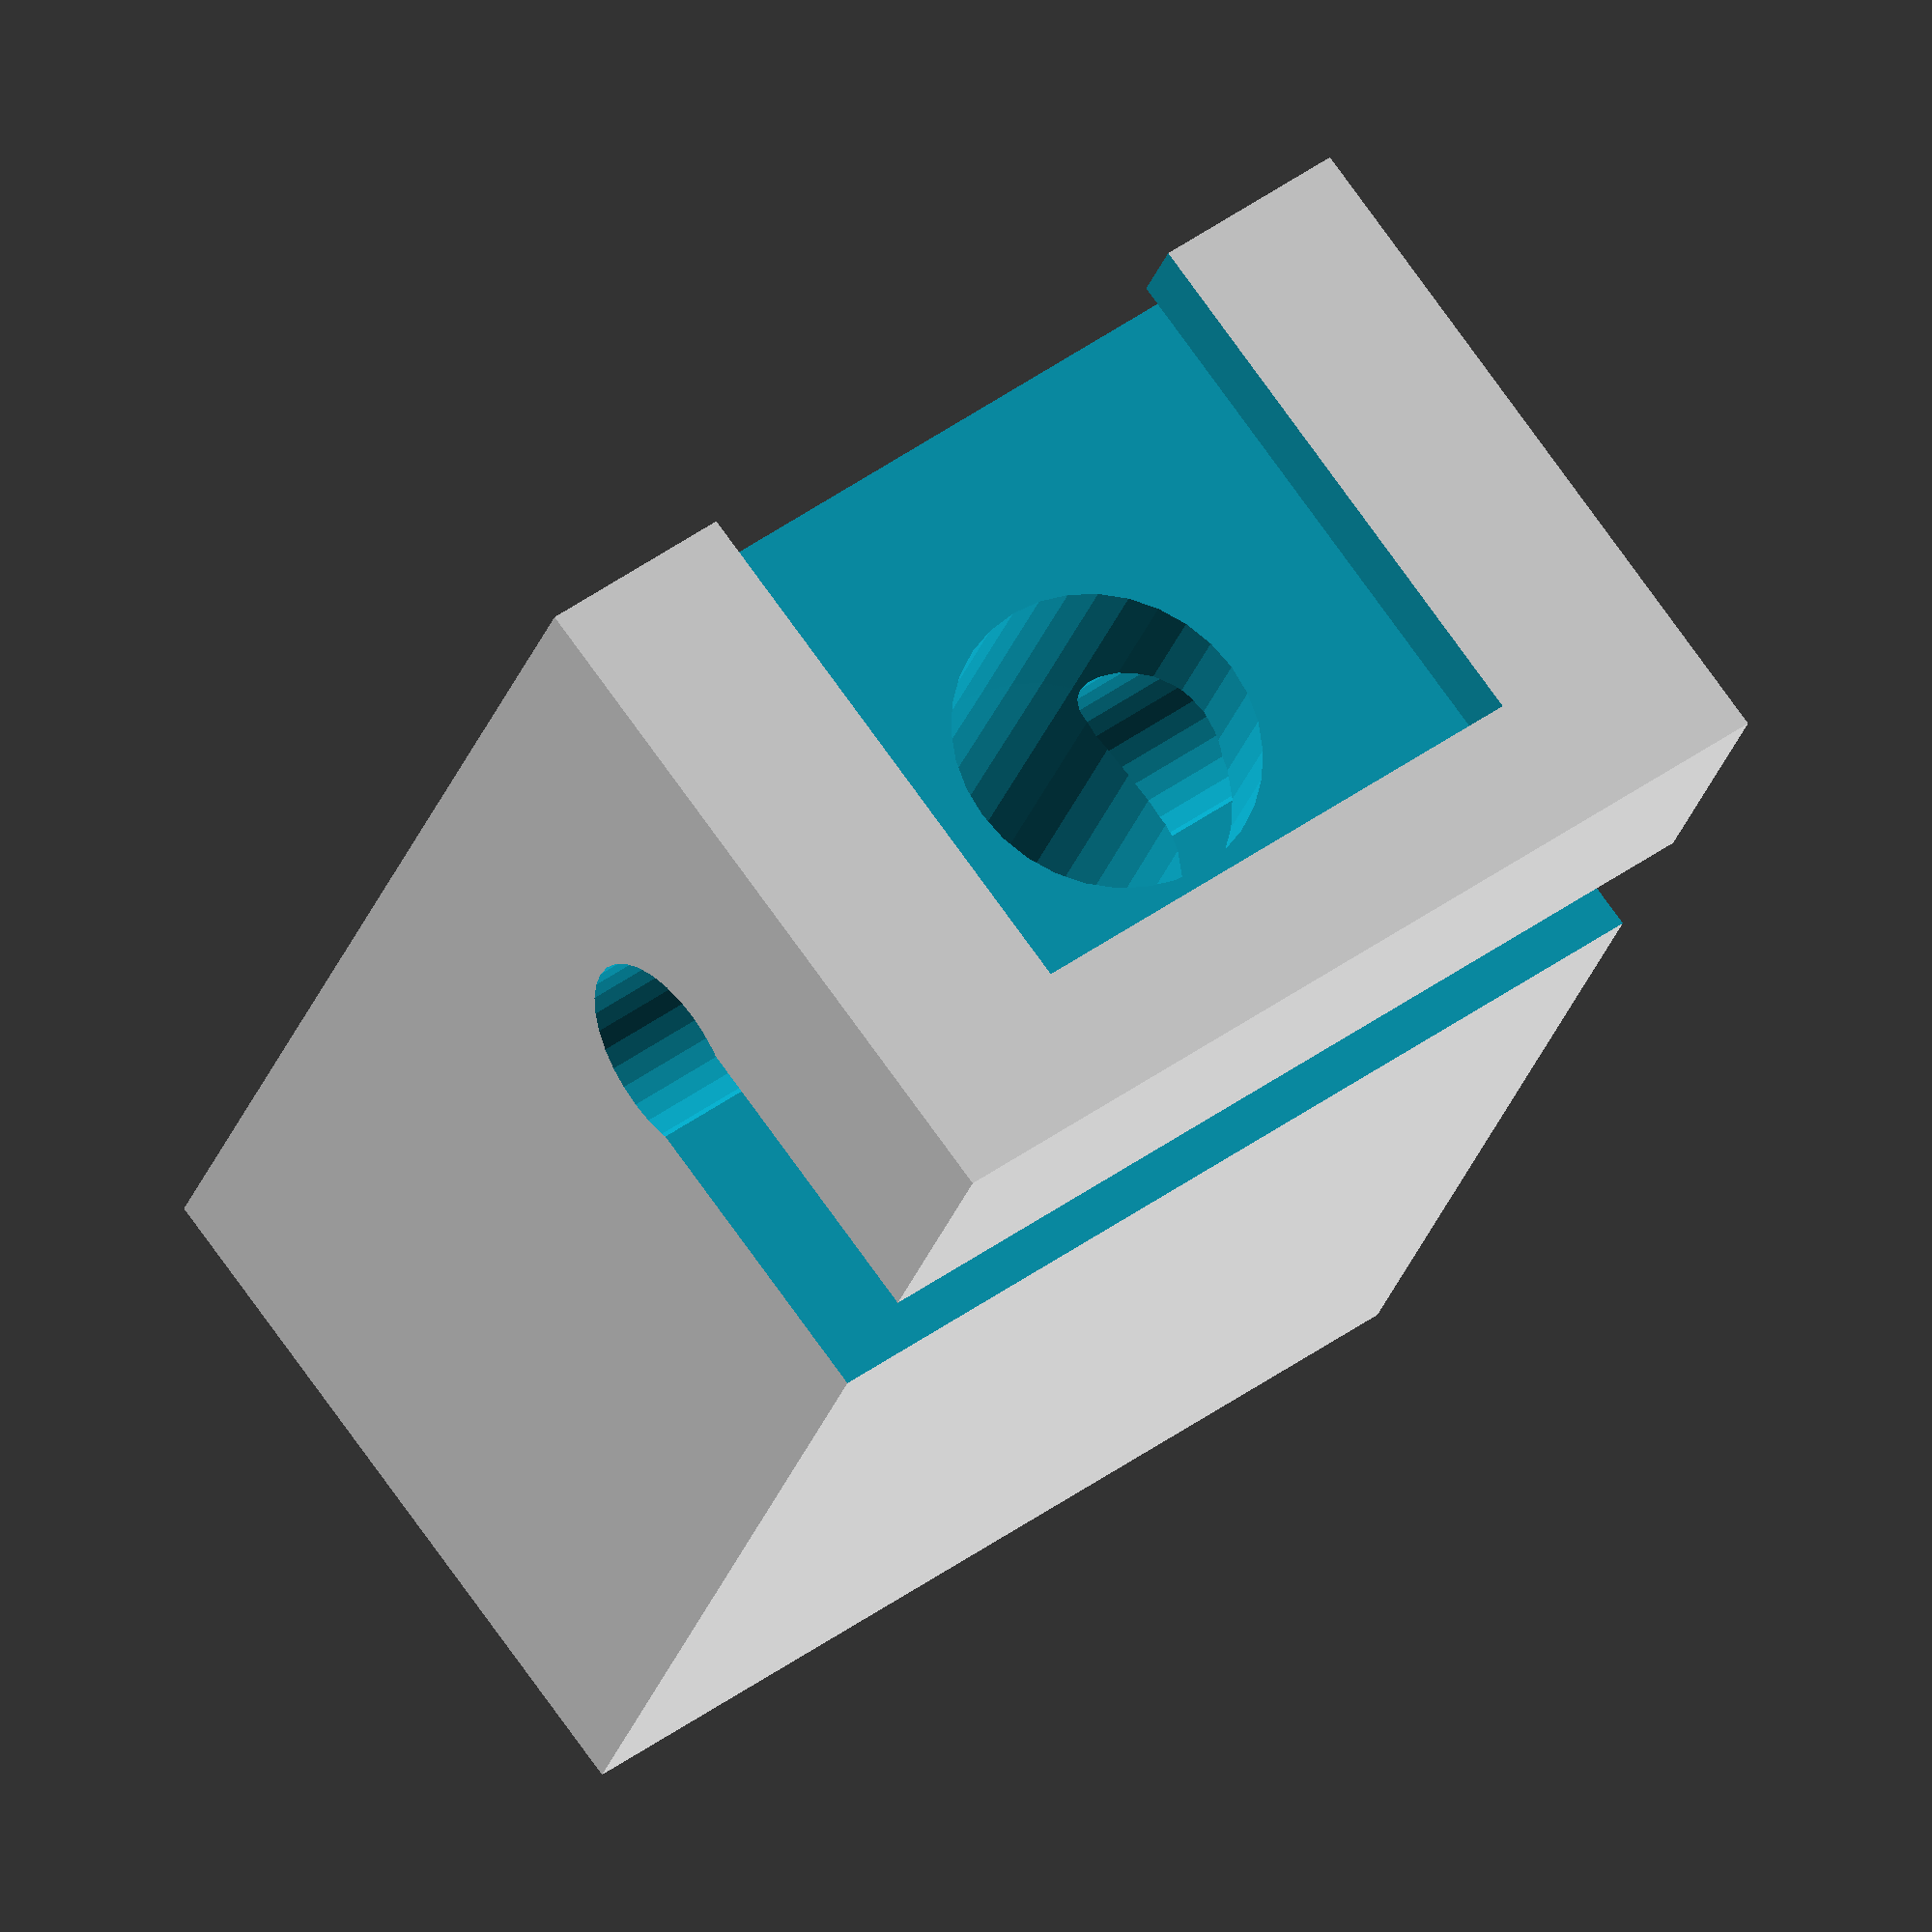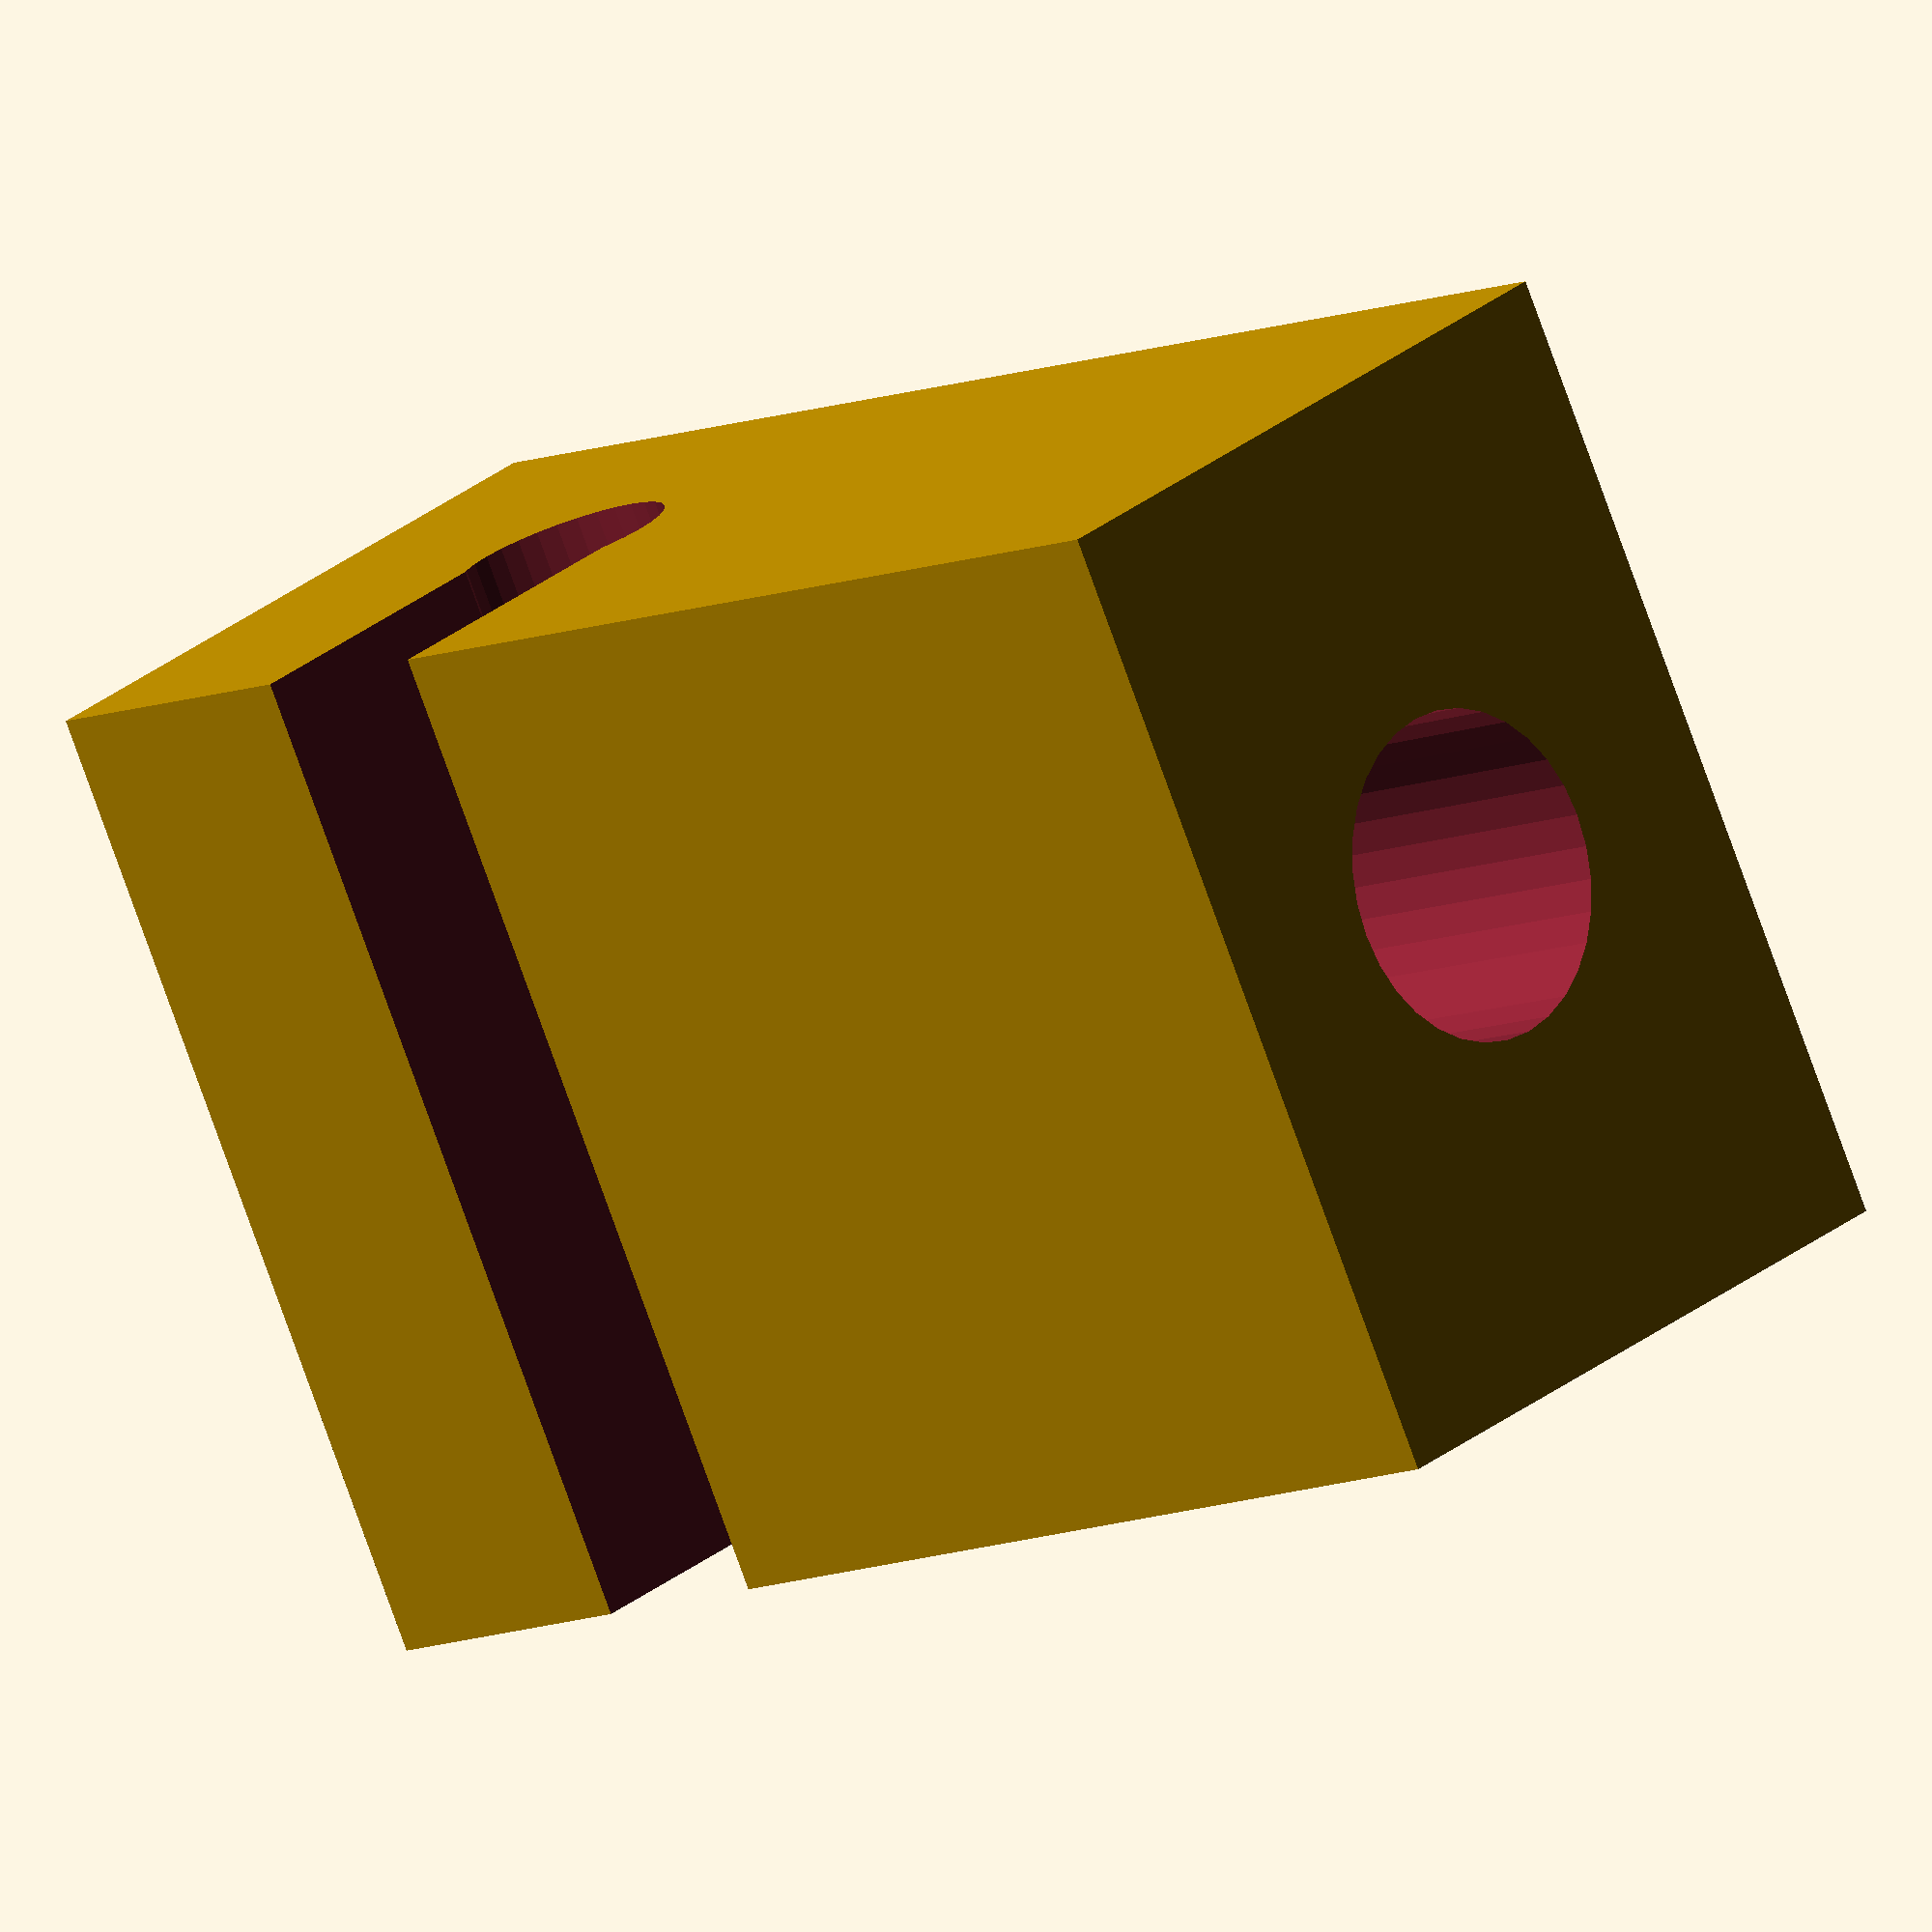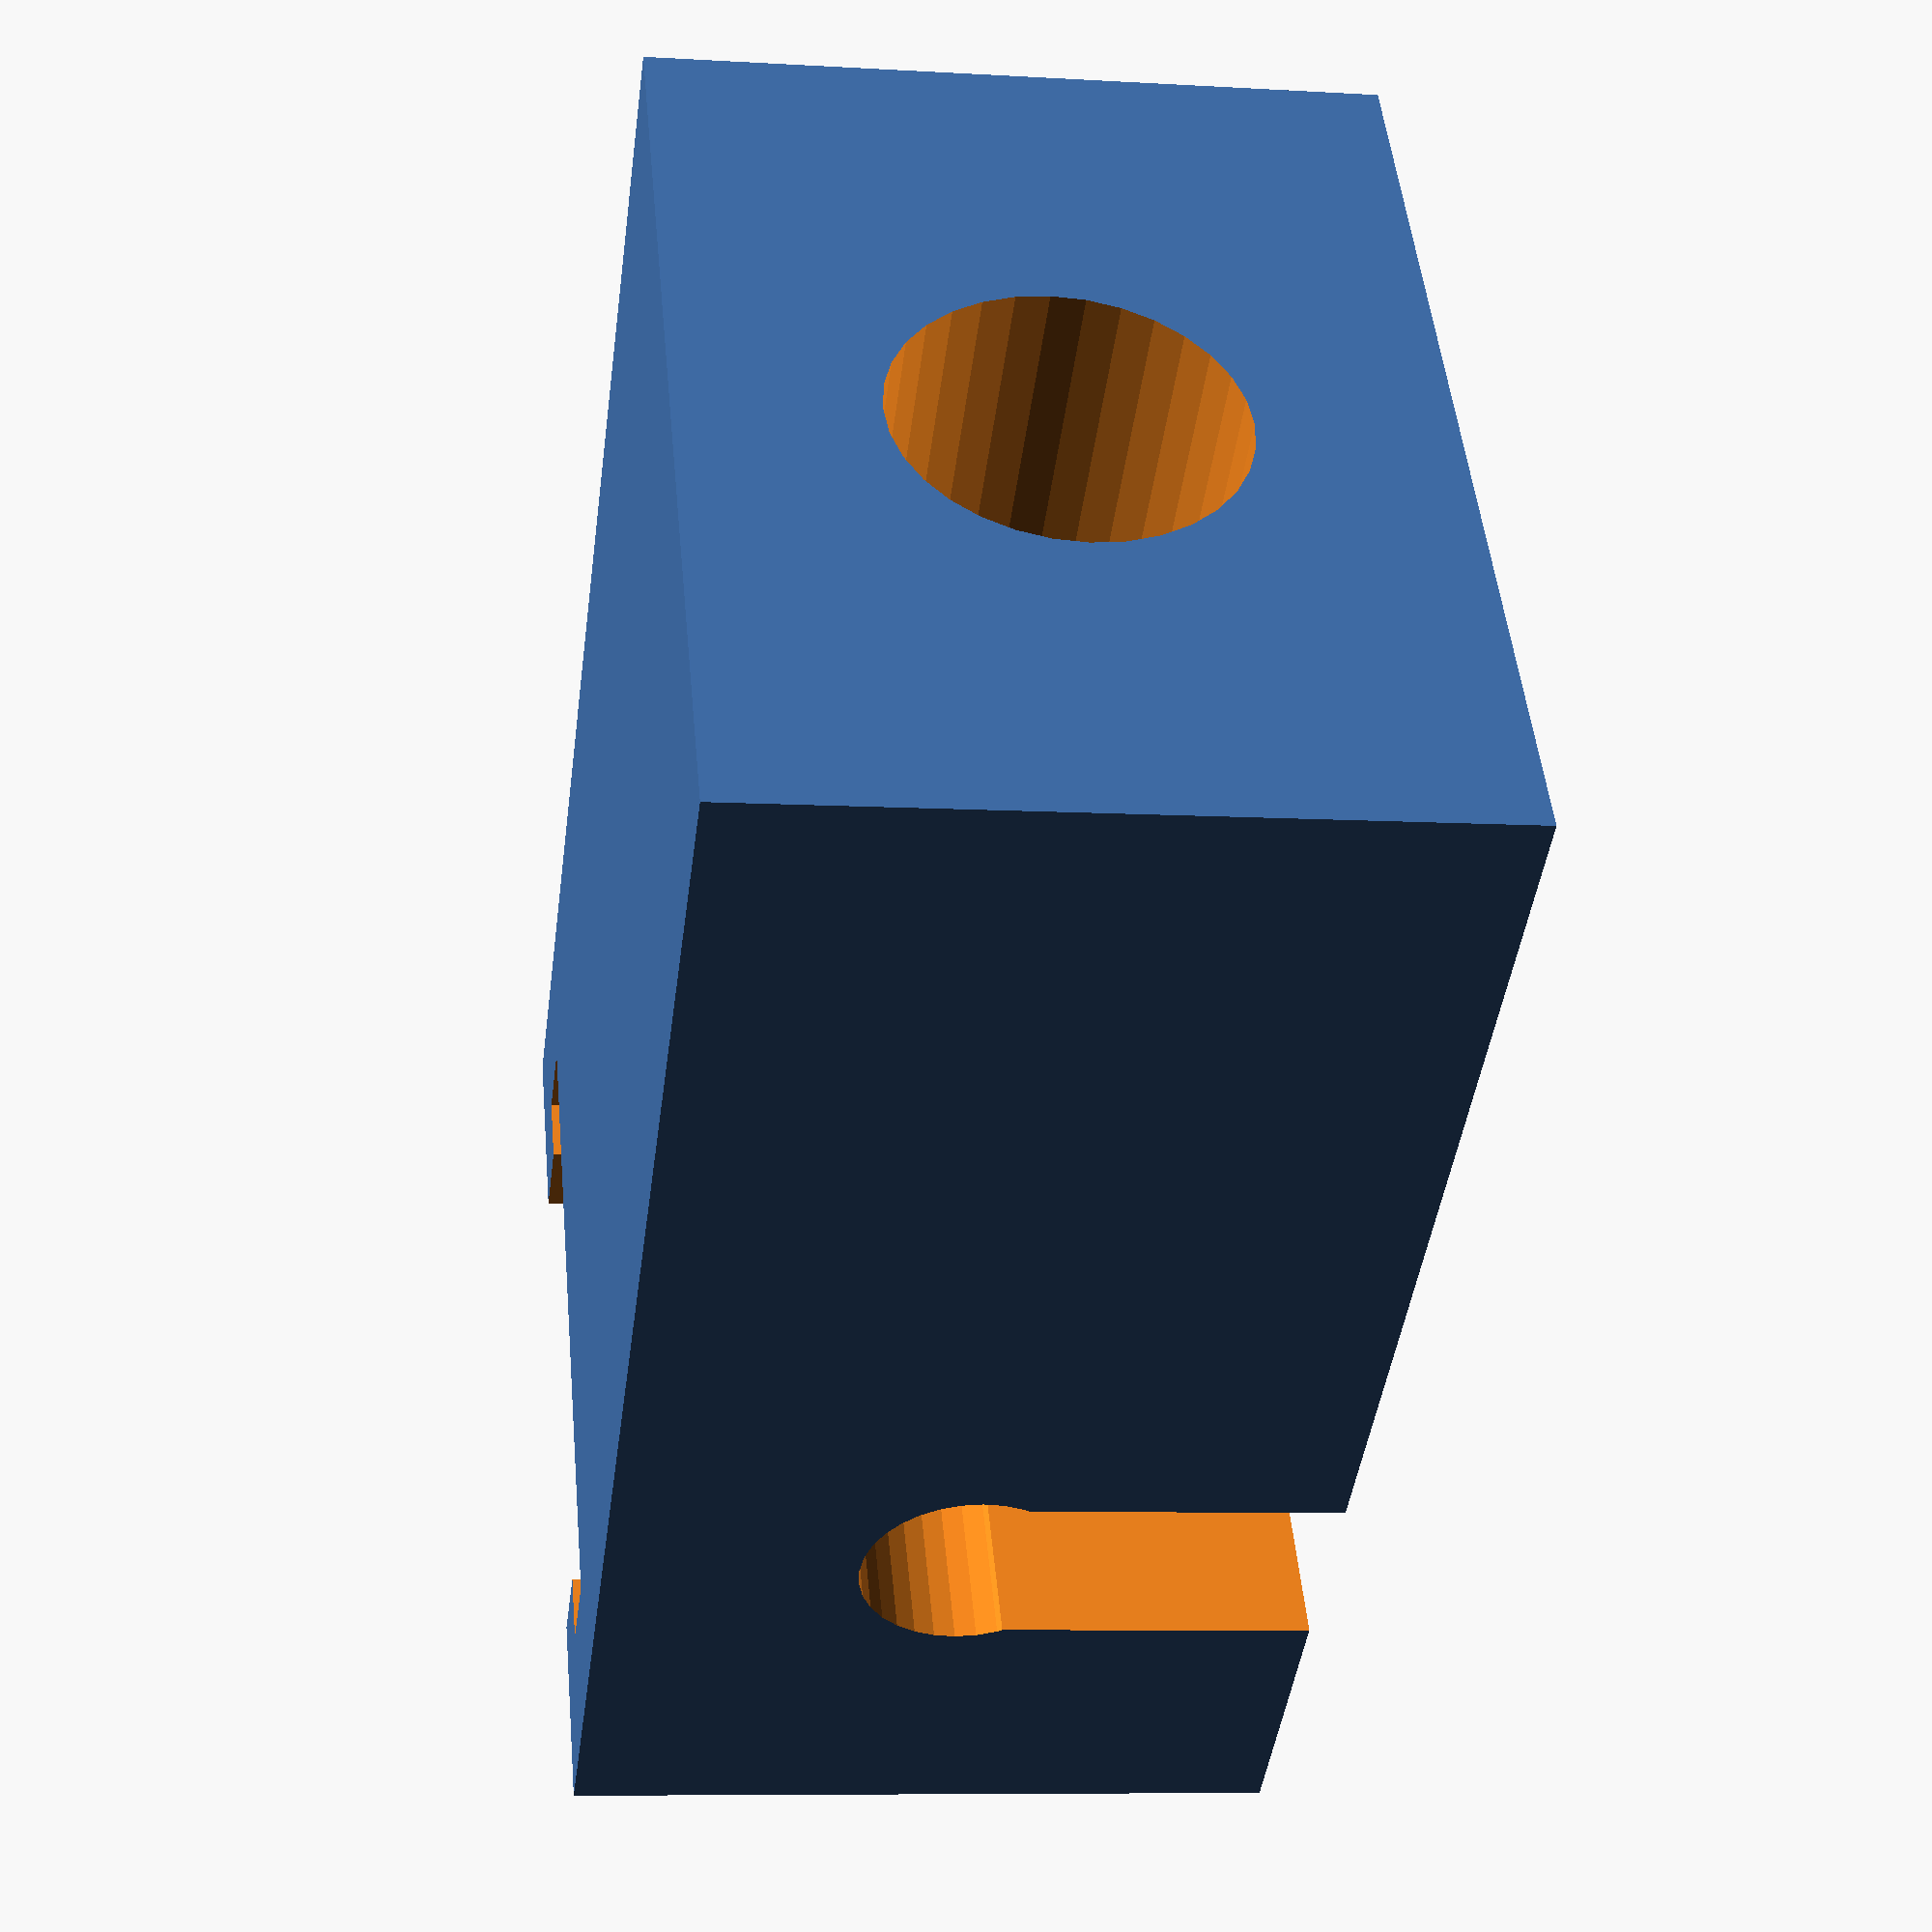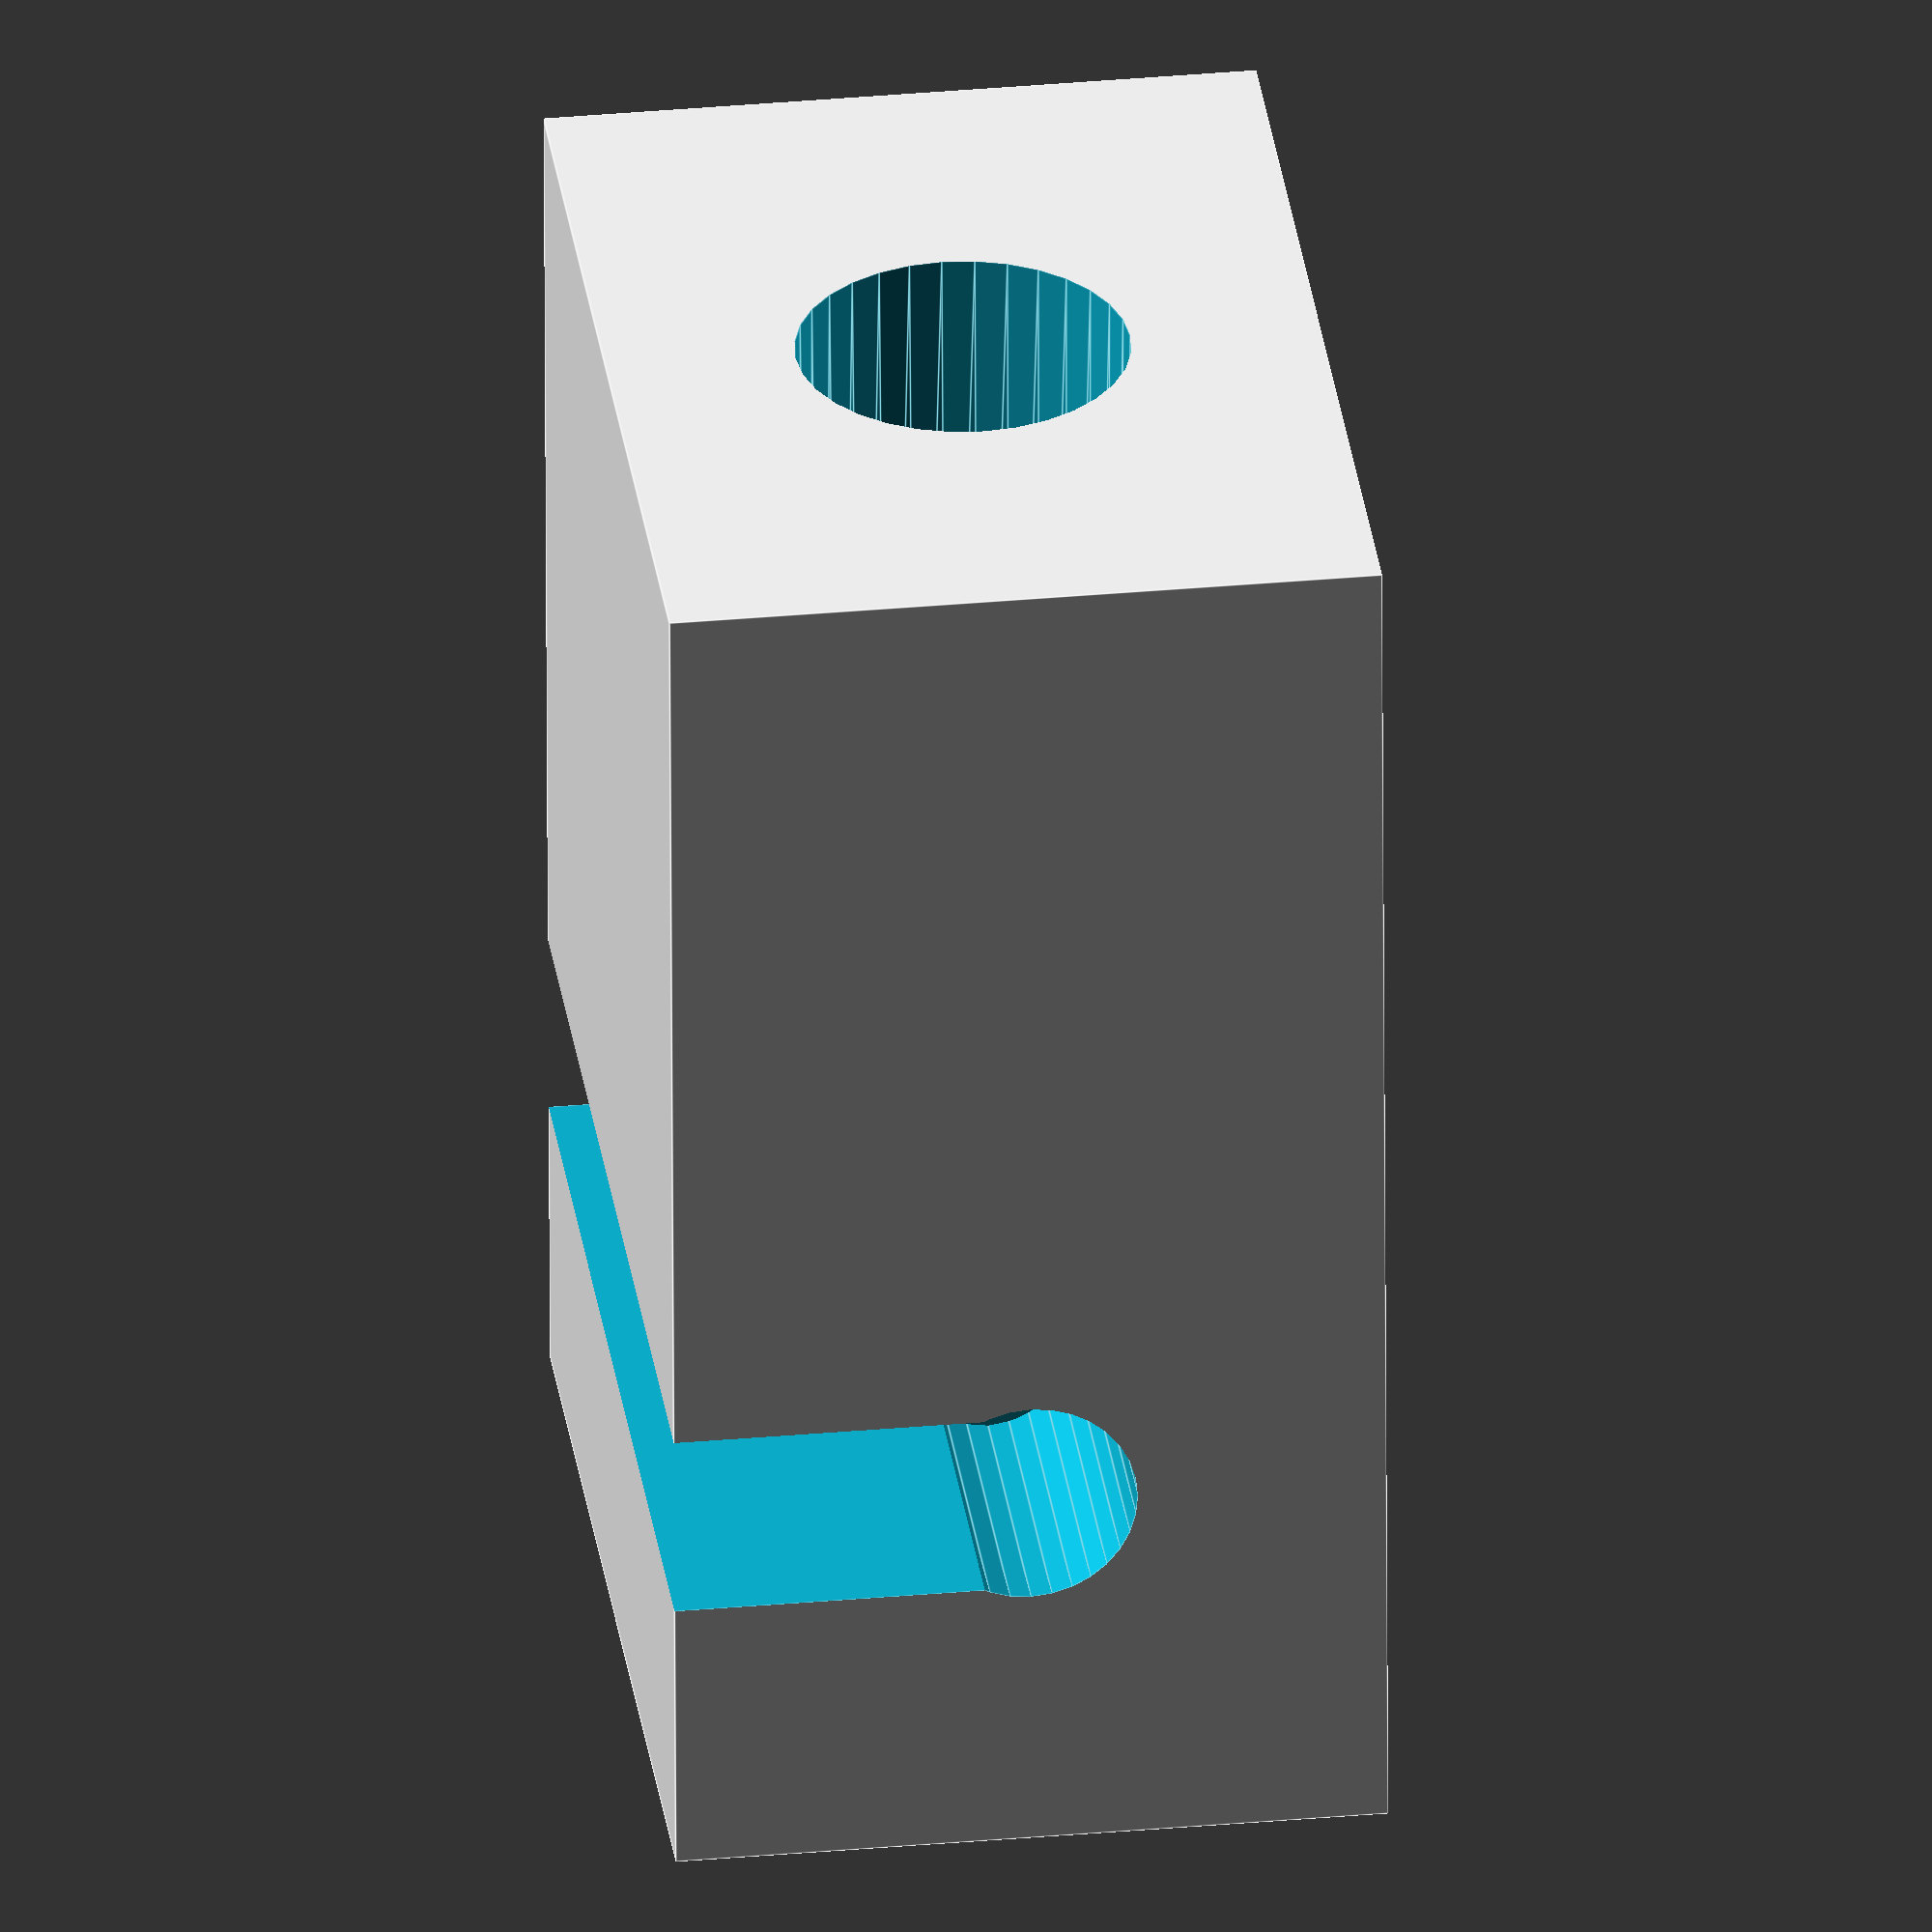
<openscad>
/*

  light_connector.scad
   
  

  3mm x 120mm
  https://www.greenstuffworld.com/de/flugbasestaebe/600-3-mm-runde-acryl-staebe-transparent.html
  
*/
$fn=32;

width=14;
height=10;
length=20;
boxmove=1.6;
edgeDia = 3.02;
outerLWDia = 4.7;
innerLWDia = 4.5;
clipWidth = 10.2;
clipHeight = height;
clipThinkness = 1.2;
clipXWidth = clipWidth*0.8;
clipXThinkness = width;
clipXOffset = 1; 
clipOffset = 1; /* offset of the clip cutout above ground */
clipDistance = 1.5; /* distance from the edge to the clip=wall between edge and clip */

difference() {
  translate([-width/2, -width/2+boxmove,0])
  cube([width, length, height]);

  translate([0,0,height/2])
  rotate([-90,0,0])
  cylinder(d1=innerLWDia, d2=outerLWDia, h=length-width/2+boxmove+0.01);

  translate([0,-width,height/2])
  rotate([-90,0,0])
  cylinder(d=innerLWDia, h=length);

  translate([0,0,height/2])
  rotate([0,90,0])
  cylinder(d=edgeDia, h=width+0.02, center=true);
  
  translate([0,0,-edgeDia*0.2])  
  cube([width+0.02, edgeDia*0.9, height], center=true);
  
  /* battery clip */
  
  translate([-clipWidth/2,-clipThinkness-edgeDia/2-clipDistance,clipOffset])
  cube([clipWidth, clipThinkness, clipHeight]);

  translate([-clipXWidth/2,-clipXThinkness-clipThinkness-edgeDia/2-clipDistance+0.01,clipXOffset+clipOffset])
  cube([clipXWidth, clipXThinkness, clipHeight]);
}



</openscad>
<views>
elev=104.2 azim=341.5 roll=35.6 proj=o view=solid
elev=332.6 azim=295.7 roll=218.6 proj=o view=solid
elev=188.2 azim=234.9 roll=99.1 proj=p view=wireframe
elev=147.6 azim=182.0 roll=277.2 proj=o view=edges
</views>
